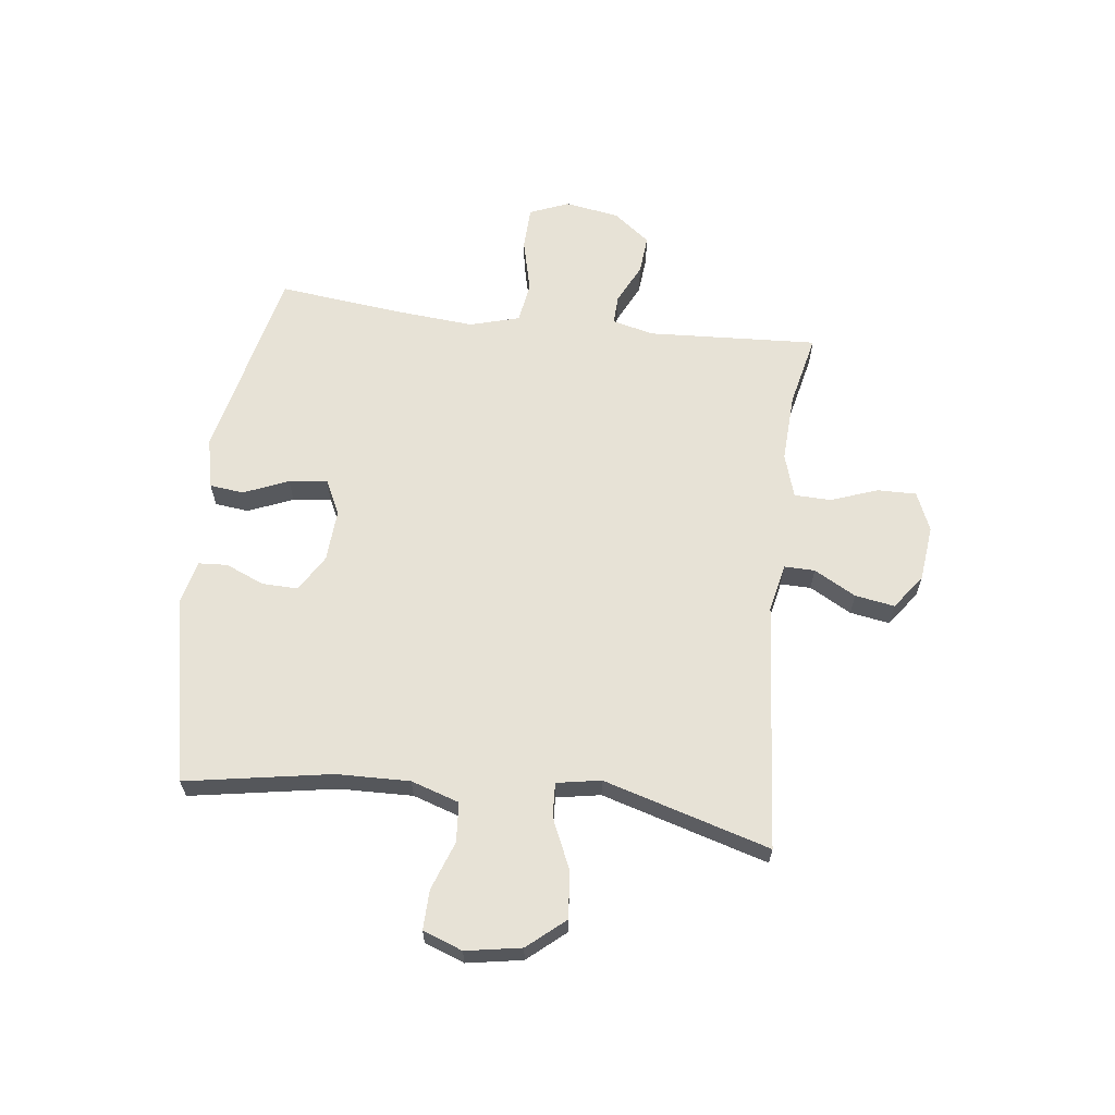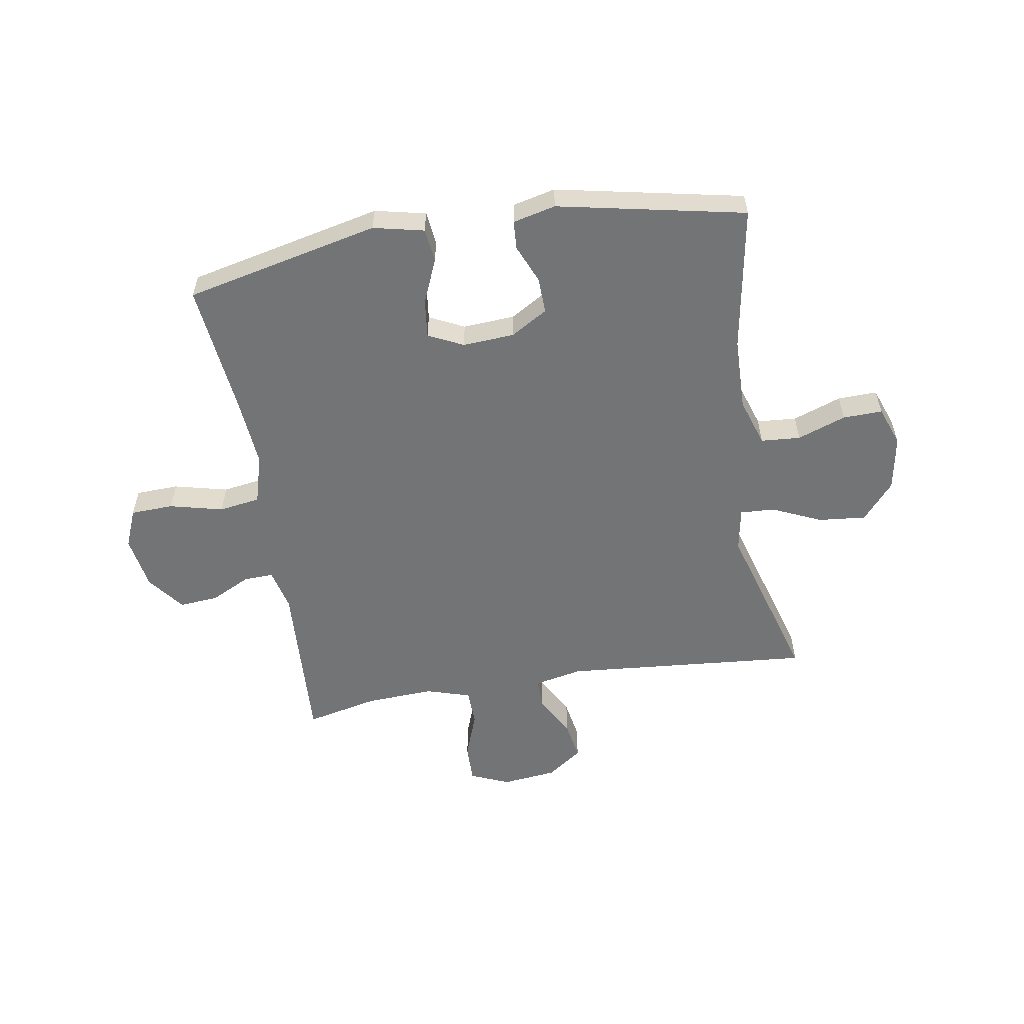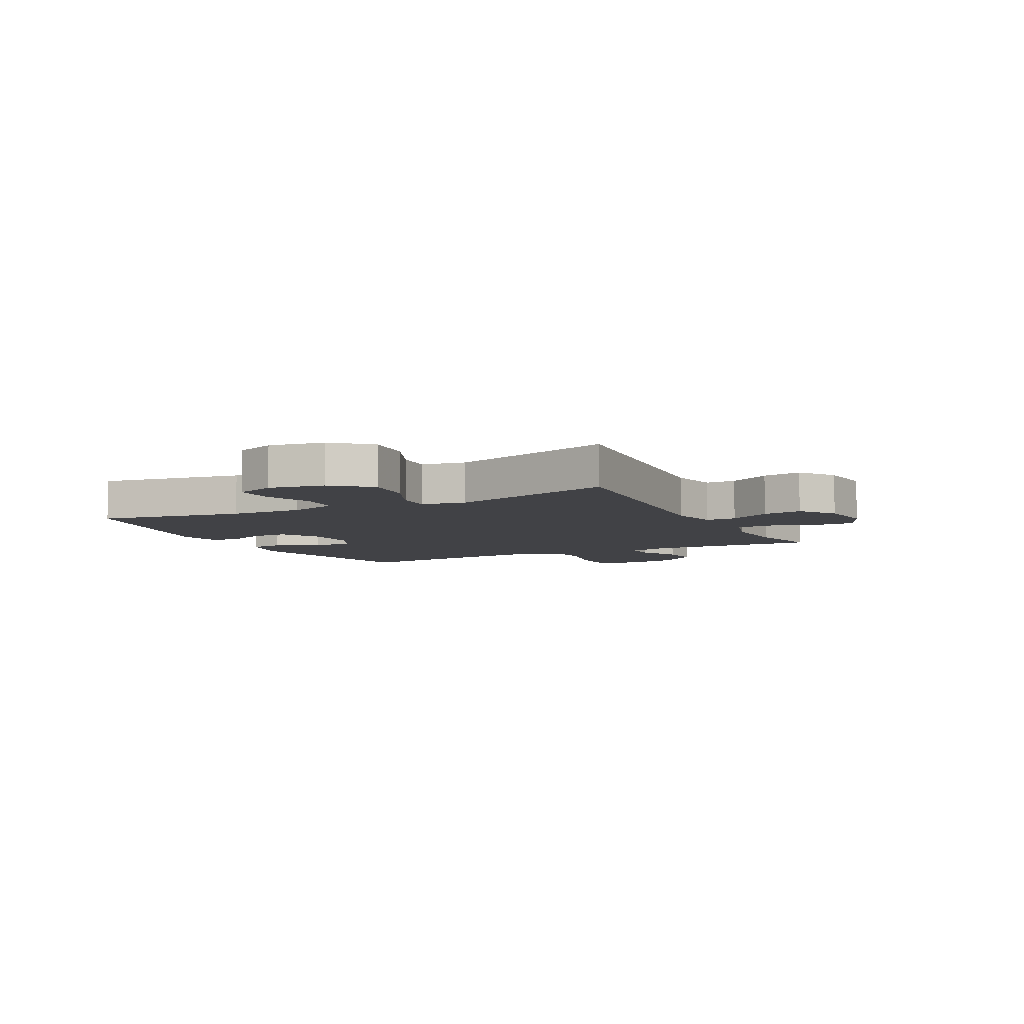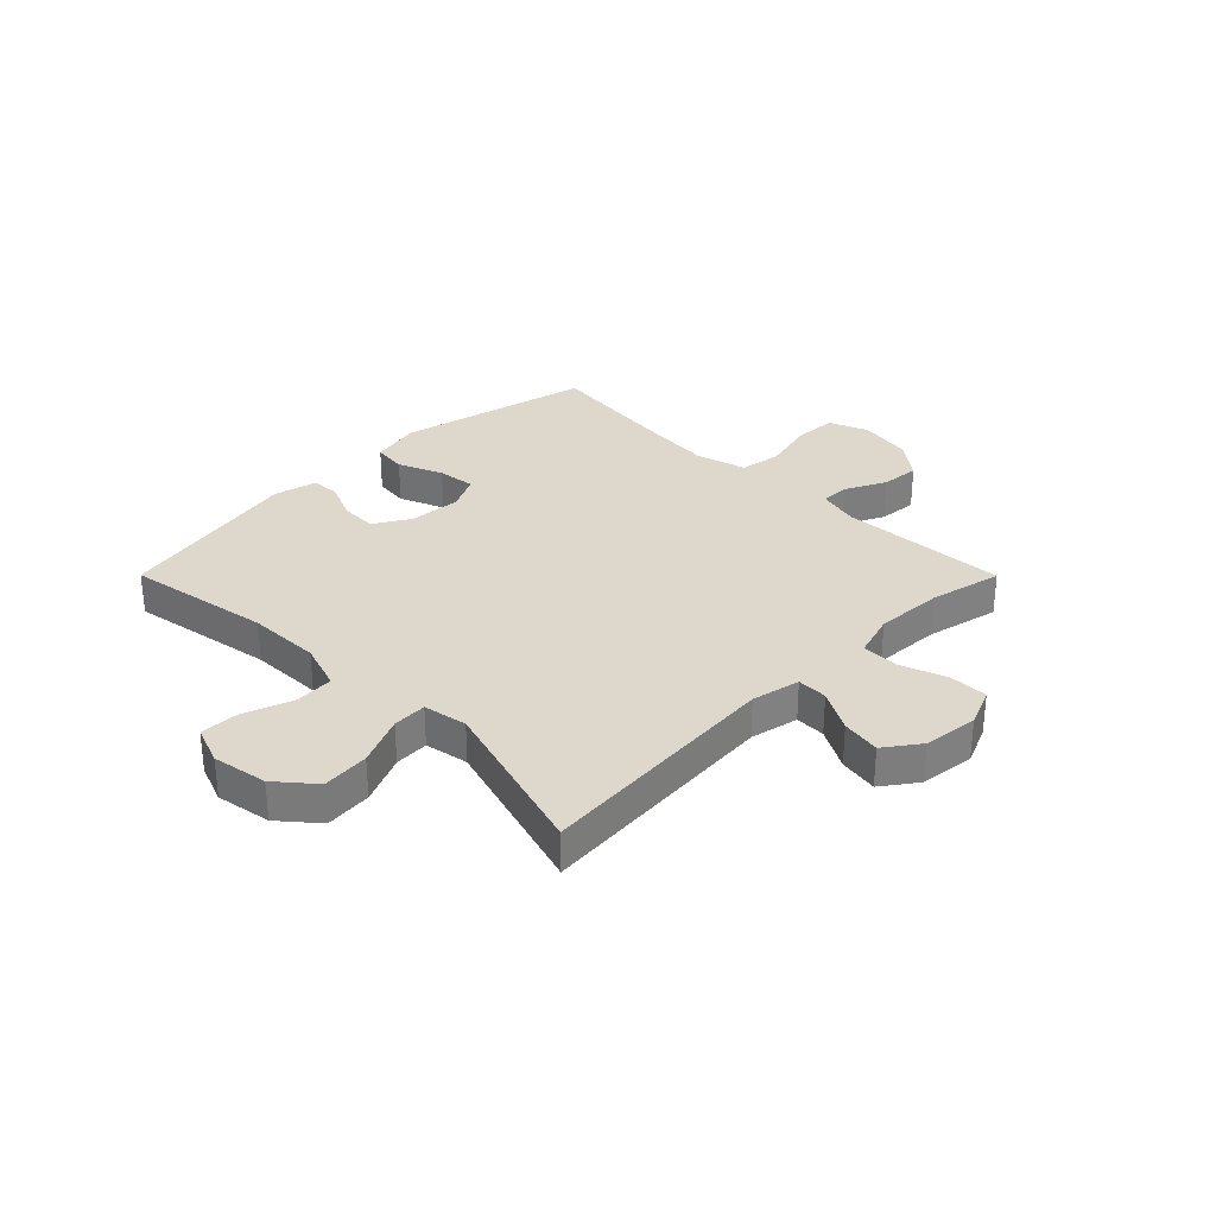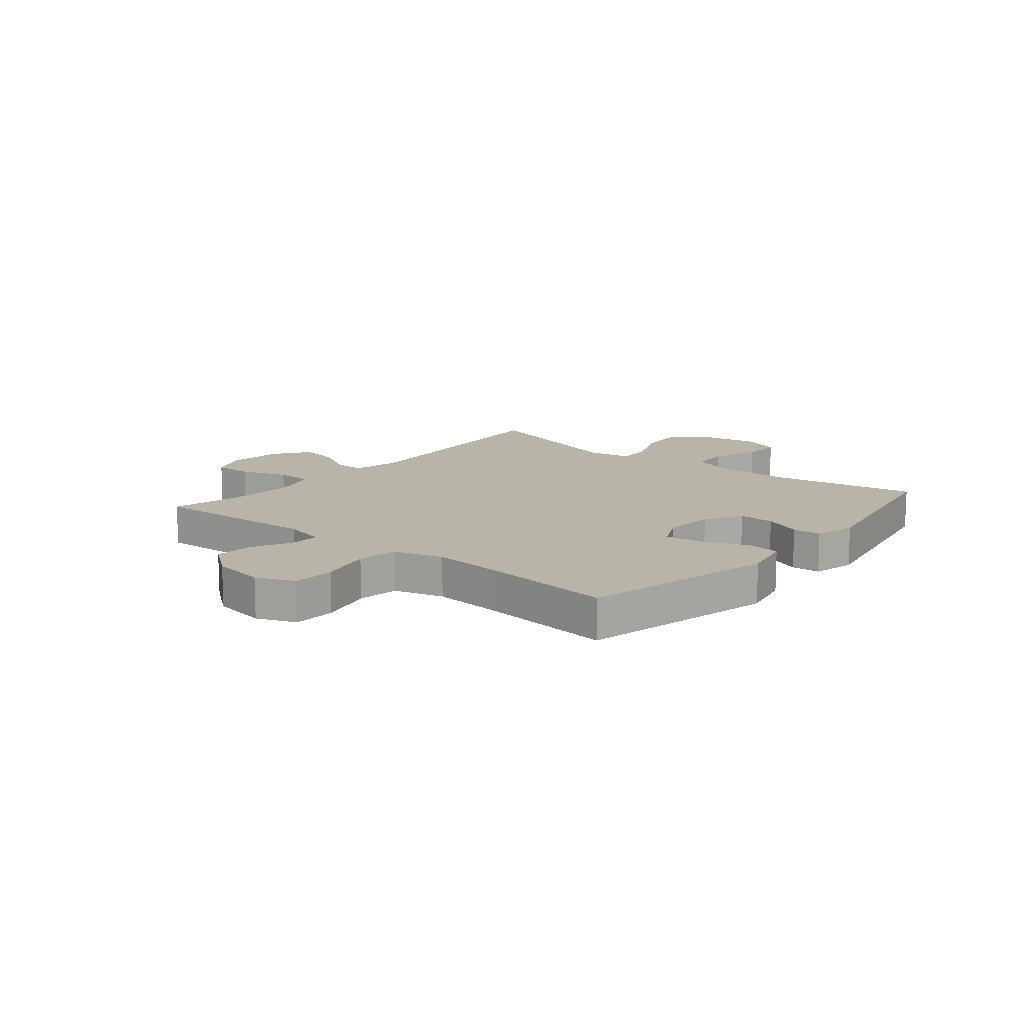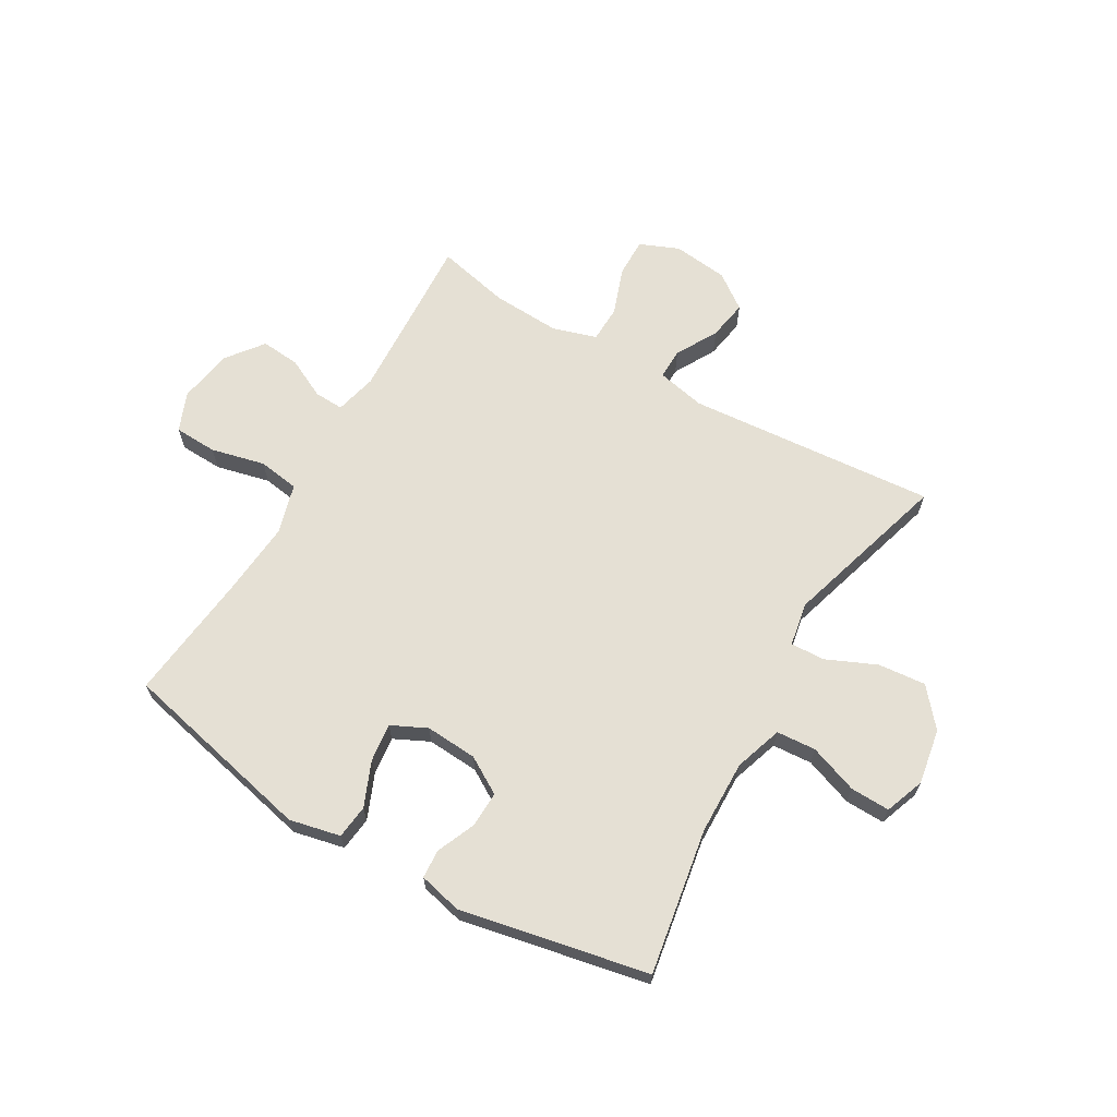
<metadata>
{"format":"obj","ext":"obj","renderer":"f3d","projection":"perspective","resolution":1024,"background":"white","views":[{"elev":63.1,"azim":-83.1,"up":"+Y"},{"elev":-56.2,"azim":-170.7,"up":"+Y"},{"elev":-6.7,"azim":-62.9,"up":"+Y"},{"elev":31.2,"azim":-44.9,"up":"+Y"},{"elev":13.2,"azim":129.7,"up":"+Y"},{"elev":65.9,"azim":-149.8,"up":"+Y"}]}
</metadata>
<code>
v -0.5 0.07 -0.5
v -0.456 0.07 -0.243
v -0.453 0.07 -0.113
v -0.481 0.07 -0.028
v -0.551 0.07 -0.023
v -0.637 0.07 -0.054
v -0.707 0.07 -0.056
v -0.733 0.07 0.014
v -0.716 0.07 0.112
v -0.66 0.07 0.178
v -0.576 0.07 0.17
v -0.488 0.07 0.131
v -0.427 0.07 0.128
v -0.413 0.07 0.206
v -0.5 0.07 0.5
v -0.06 0.07 0.463
v 0.026 0.07 0.481
v 0.025 0.07 0.535
v -0.016 0.07 0.609
v -0.028 0.07 0.679
v 0.034 0.07 0.724
v 0.132 0.07 0.735
v 0.201 0.07 0.706
v 0.2 0.07 0.637
v 0.17 0.07 0.554
v 0.172 0.07 0.489
v 0.25 0.07 0.465
v 0.371 0.07 0.471
v 0.5 0.07 0.5
v 0.484 0.07 0.2
v 0.502 0.07 0.126
v 0.554 0.07 0.128
v 0.625 0.07 0.163
v 0.694 0.07 0.169
v 0.744 0.07 0.104
v 0.76 0.07 0.008
v 0.732 0.07 -0.061
v 0.656 0.07 -0.064
v 0.561 0.07 -0.041
v 0.488 0.07 -0.052
v 0.463 0.07 -0.14
v 0.474 0.07 -0.269
v 0.5 0.07 -0.5
v 0.155 0.07 -0.578
v 0.065 0.07 -0.558
v 0.058 0.07 -0.498
v 0.091 0.07 -0.419
v 0.099 0.07 -0.351
v 0.037 0.07 -0.321
v -0.055 0.07 -0.327
v -0.12 0.07 -0.366
v -0.118 0.07 -0.43
v -0.089 0.07 -0.498
v -0.092 0.07 -0.549
v -0.168 0.07 -0.567
v -0.5 0 -0.5
v -0.456 0 -0.243
v -0.453 0 -0.113
v -0.481 0 -0.028
v -0.551 0 -0.023
v -0.637 0 -0.054
v -0.707 0 -0.056
v -0.733 0 0.014
v -0.716 0 0.112
v -0.66 0 0.178
v -0.576 0 0.17
v -0.488 0 0.131
v -0.427 0 0.128
v -0.413 0 0.206
v -0.5 0 0.5
v -0.06 0 0.463
v 0.026 0 0.481
v 0.025 0 0.535
v -0.016 0 0.609
v -0.028 0 0.679
v 0.034 0 0.724
v 0.132 0 0.735
v 0.201 0 0.706
v 0.2 0 0.637
v 0.17 0 0.554
v 0.172 0 0.489
v 0.25 0 0.465
v 0.371 0 0.471
v 0.5 0 0.5
v 0.484 0 0.2
v 0.502 0 0.126
v 0.554 0 0.128
v 0.625 0 0.163
v 0.694 0 0.169
v 0.744 0 0.104
v 0.76 0 0.008
v 0.732 0 -0.061
v 0.656 0 -0.064
v 0.561 0 -0.041
v 0.488 0 -0.052
v 0.463 0 -0.14
v 0.474 0 -0.269
v 0.5 0 -0.5
v 0.155 0 -0.578
v 0.065 0 -0.558
v 0.058 0 -0.498
v 0.091 0 -0.419
v 0.099 0 -0.351
v 0.037 0 -0.321
v -0.055 0 -0.327
v -0.12 0 -0.366
v -0.118 0 -0.43
v -0.089 0 -0.498
v -0.092 0 -0.549
v -0.168 0 -0.567
f 55 1 2
f 54 55 2
f 53 54 2
f 52 53 2
f 51 52 2 3
f 50 51 3 4
f 49 50 4
f 48 49 4
f 45 46 47
f 44 45 47
f 43 44 47
f 42 43 47
f 41 42 47 48
f 40 41 48 4
f 37 38 39
f 36 37 39
f 35 36 39
f 34 35 39
f 33 34 39
f 32 33 39
f 40 4 5
f 39 40 5
f 32 39 5
f 31 32 5
f 28 29 30
f 30 31 5
f 28 30 5
f 27 28 5
f 23 24 25
f 22 23 25
f 21 22 25
f 20 21 25
f 19 20 25
f 18 19 25
f 17 18 25 26
f 26 27 5
f 17 26 5
f 16 17 5
f 10 11 12
f 9 10 12
f 8 9 12
f 7 8 12
f 6 7 12
f 5 6 12
f 5 12 13
f 16 5 13
f 14 15 16
f 13 14 16
f 57 56 110
f 57 110 109
f 57 109 108
f 57 108 107
f 58 57 107 106
f 59 58 106 105
f 59 105 104
f 59 104 103
f 102 101 100
f 102 100 99
f 102 99 98
f 102 98 97
f 103 102 97 96
f 59 103 96 95
f 94 93 92
f 94 92 91
f 94 91 90
f 94 90 89
f 94 89 88
f 94 88 87
f 60 59 95
f 60 95 94
f 60 94 87
f 60 87 86
f 85 84 83
f 60 86 85
f 60 85 83
f 60 83 82
f 80 79 78
f 80 78 77
f 80 77 76
f 80 76 75
f 80 75 74
f 80 74 73
f 81 80 73 72
f 60 82 81
f 60 81 72
f 60 72 71
f 67 66 65
f 67 65 64
f 67 64 63
f 67 63 62
f 67 62 61
f 67 61 60
f 68 67 60
f 68 60 71
f 71 70 69
f 71 69 68
f 1 56 57 2
f 2 57 58 3
f 3 58 59 4
f 4 59 60 5
f 5 60 61 6
f 6 61 62 7
f 7 62 63 8
f 8 63 64 9
f 9 64 65 10
f 10 65 66 11
f 11 66 67 12
f 12 67 68 13
f 13 68 69 14
f 14 69 70 15
f 15 70 71 16
f 16 71 72 17
f 17 72 73 18
f 18 73 74 19
f 19 74 75 20
f 20 75 76 21
f 21 76 77 22
f 22 77 78 23
f 23 78 79 24
f 24 79 80 25
f 25 80 81 26
f 26 81 82 27
f 27 82 83 28
f 28 83 84 29
f 29 84 85 30
f 30 85 86 31
f 31 86 87 32
f 32 87 88 33
f 33 88 89 34
f 34 89 90 35
f 35 90 91 36
f 36 91 92 37
f 37 92 93 38
f 38 93 94 39
f 39 94 95 40
f 40 95 96 41
f 41 96 97 42
f 42 97 98 43
f 43 98 99 44
f 44 99 100 45
f 45 100 101 46
f 46 101 102 47
f 47 102 103 48
f 48 103 104 49
f 49 104 105 50
f 50 105 106 51
f 51 106 107 52
f 52 107 108 53
f 53 108 109 54
f 54 109 110 55
f 55 110 56 1

</code>
